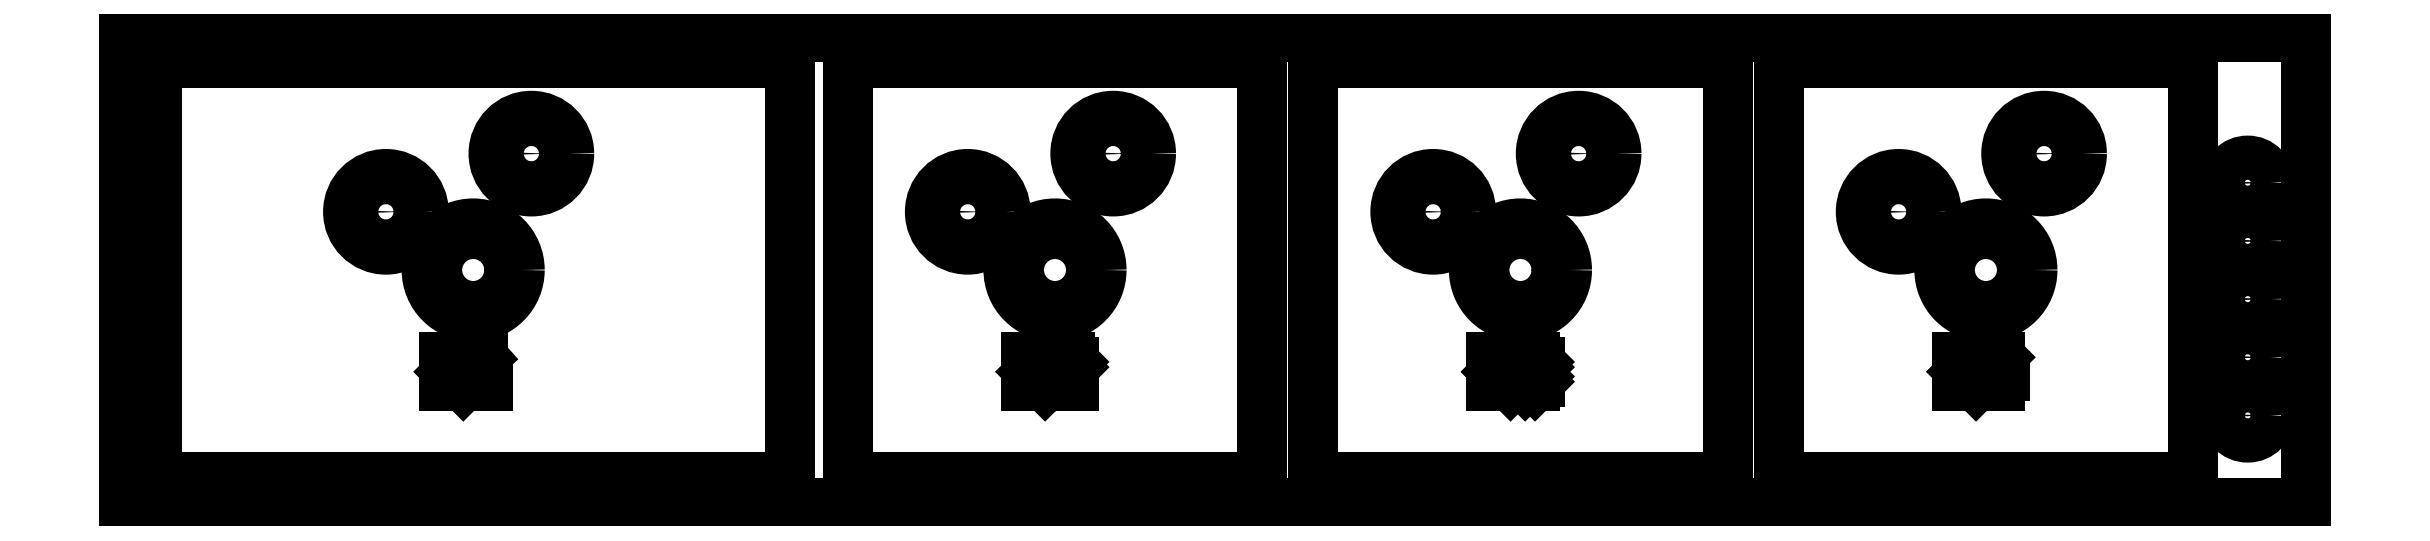
<metadata>
{"format":"dxf","ext":"dxf","renderer":"ezdxf+matplotlib","layout":"modelspace","background":"white","min_lineweight":24,"dpi":150}
</metadata>
<code>
0
SECTION
2
ENTITIES
0
LINE
8
0
10
0
20
20.32
11
95.25
21
20.32
0
LINE
8
0
10
95.25
20
20.32
11
95.25
21
0
0
LINE
8
0
10
95.25
20
0
11
0
21
0
0
LINE
8
0
10
0
20
0
11
0
21
20.32
0
CIRCLE
8
0
10
40.64
20
10.16
40
2.032
0
CIRCLE
8
0
10
40.64
20
10.16
40
1.575
0
CIRCLE
8
0
10
36.83
20
12.7
40
1.651
0
CIRCLE
8
0
10
36.83
20
12.7
40
0.762
0
CIRCLE
8
0
10
43.18
20
15.24
40
1.651
0
CIRCLE
8
0
10
43.18
20
15.24
40
0.762
0
LINE
8
0
10
31.6
20
19.2
11
31.6
21
1.118
0
LINE
8
0
10
31.6
20
1.118
11
49.68
21
1.118
0
LINE
8
0
10
49.68
20
1.118
11
49.68
21
19.2
0
LINE
8
0
10
49.68
20
19.2
11
31.6
21
19.2
0
LINE
8
0
10
39.37
20
6.35
11
39.37
21
5.08
0
LINE
8
0
10
40.21
20
6.35
11
39.57
21
5.715
0
LINE
8
0
10
39.37
20
5.715
11
39.57
21
5.715
0
LINE
8
0
10
39.57
20
5.715
11
40.21
21
5.08
0
LINE
8
0
10
40.64
20
6.147
11
40.84
21
6.35
0
LINE
8
0
10
40.84
20
6.35
11
41.27
21
6.35
0
LINE
8
0
10
41.27
20
6.35
11
41.48
21
6.147
0
LINE
8
0
10
41.48
20
6.147
11
41.48
21
5.918
0
LINE
8
0
10
41.48
20
5.918
11
41.27
21
5.715
0
LINE
8
0
10
41.27
20
5.715
11
40.84
21
5.715
0
LINE
8
0
10
40.84
20
5.715
11
40.64
21
5.512
0
LINE
8
0
10
40.64
20
5.512
11
40.64
21
5.08
0
LINE
8
0
10
40.64
20
5.08
11
41.48
21
5.08
0
CIRCLE
8
0
10
15.24
20
10.16
40
2.032
0
CIRCLE
8
0
10
15.24
20
10.16
40
1.575
0
CIRCLE
8
0
10
17.78
20
15.24
40
1.651
0
CIRCLE
8
0
10
17.78
20
15.24
40
0.762
0
CIRCLE
8
0
10
11.43
20
12.7
40
1.651
0
CIRCLE
8
0
10
11.43
20
12.7
40
0.762
0
LINE
8
0
10
1.422
20
19.2
11
1.422
21
1.118
0
LINE
8
0
10
1.422
20
1.118
11
29.06
21
1.118
0
LINE
8
0
10
29.06
20
1.118
11
29.06
21
19.2
0
LINE
8
0
10
29.06
20
19.2
11
1.422
21
19.2
0
LINE
8
0
10
13.97
20
6.35
11
13.97
21
5.08
0
LINE
8
0
10
14.81
20
6.35
11
14.17
21
5.715
0
LINE
8
0
10
13.97
20
5.715
11
14.17
21
5.715
0
LINE
8
0
10
14.17
20
5.715
11
14.81
21
5.08
0
LINE
8
0
10
15.44
20
6.147
11
15.67
21
6.35
0
LINE
8
0
10
15.67
20
6.35
11
15.67
21
5.08
0
LINE
8
0
10
15.44
20
5.08
11
15.88
21
5.08
0
CIRCLE
8
0
10
60.96
20
10.16
40
2.032
0
CIRCLE
8
0
10
60.96
20
10.16
40
1.575
0
CIRCLE
8
0
10
57.15
20
12.7
40
1.651
0
CIRCLE
8
0
10
57.15
20
12.7
40
0.762
0
CIRCLE
8
0
10
63.5
20
15.24
40
1.651
0
CIRCLE
8
0
10
63.5
20
15.24
40
0.762
0
LINE
8
0
10
51.92
20
19.2
11
51.92
21
1.118
0
LINE
8
0
10
51.92
20
1.118
11
70
21
1.118
0
LINE
8
0
10
70
20
1.118
11
70
21
19.2
0
LINE
8
0
10
70
20
19.2
11
51.92
21
19.2
0
LINE
8
0
10
59.69
20
6.35
11
59.69
21
5.08
0
LINE
8
0
10
60.53
20
6.35
11
59.89
21
5.715
0
LINE
8
0
10
59.69
20
5.715
11
59.89
21
5.715
0
LINE
8
0
10
59.89
20
5.715
11
60.53
21
5.08
0
LINE
8
0
10
60.96
20
6.147
11
61.16
21
6.35
0
LINE
8
0
10
61.16
20
6.35
11
61.59
21
6.35
0
LINE
8
0
10
61.59
20
6.35
11
61.8
21
6.147
0
LINE
8
0
10
61.8
20
6.147
11
61.8
21
5.918
0
LINE
8
0
10
61.8
20
5.918
11
61.59
21
5.715
0
LINE
8
0
10
61.59
20
5.715
11
61.39
21
5.715
0
LINE
8
0
10
61.59
20
5.715
11
61.8
21
5.512
0
LINE
8
0
10
61.8
20
5.512
11
61.8
21
5.283
0
LINE
8
0
10
61.8
20
5.283
11
61.59
21
5.08
0
LINE
8
0
10
61.59
20
5.08
11
61.16
21
5.08
0
LINE
8
0
10
61.16
20
5.08
11
60.96
21
5.283
0
CIRCLE
8
0
10
81.28
20
10.16
40
2.032
0
CIRCLE
8
0
10
81.28
20
10.16
40
1.575
0
CIRCLE
8
0
10
77.47
20
12.7
40
1.651
0
CIRCLE
8
0
10
77.47
20
12.7
40
0.762
0
CIRCLE
8
0
10
83.82
20
15.24
40
1.651
0
CIRCLE
8
0
10
83.82
20
15.24
40
0.762
0
LINE
8
0
10
72.24
20
19.2
11
72.24
21
1.118
0
LINE
8
0
10
72.24
20
1.118
11
90.32
21
1.118
0
LINE
8
0
10
90.32
20
1.118
11
90.32
21
19.2
0
LINE
8
0
10
90.32
20
19.2
11
72.24
21
19.2
0
LINE
8
0
10
80.01
20
6.35
11
80.01
21
5.08
0
LINE
8
0
10
80.85
20
6.35
11
80.21
21
5.715
0
LINE
8
0
10
80.01
20
5.715
11
80.21
21
5.715
0
LINE
8
0
10
80.21
20
5.715
11
80.85
21
5.08
0
LINE
8
0
10
82.12
20
5.512
11
81.28
21
5.512
0
LINE
8
0
10
81.28
20
5.512
11
81.28
21
5.715
0
LINE
8
0
10
81.28
20
5.715
11
81.92
21
6.35
0
LINE
8
0
10
81.92
20
6.35
11
81.92
21
5.08
0
CIRCLE
8
0
10
92.71
20
13.97
40
0.965
0
CIRCLE
8
0
10
92.71
20
13.97
40
0.508
0
CIRCLE
8
0
10
92.71
20
11.43
40
0.965
0
CIRCLE
8
0
10
92.71
20
11.43
40
0.508
0
CIRCLE
8
0
10
92.71
20
8.89
40
0.965
0
CIRCLE
8
0
10
92.71
20
8.89
40
0.508
0
CIRCLE
8
0
10
92.71
20
6.35
40
0.965
0
CIRCLE
8
0
10
92.71
20
6.35
40
0.508
0
CIRCLE
8
0
10
92.71
20
3.81
40
0.965
0
CIRCLE
8
0
10
92.71
20
3.81
40
0.508
0
ENDSEC
0
EOF

</code>
